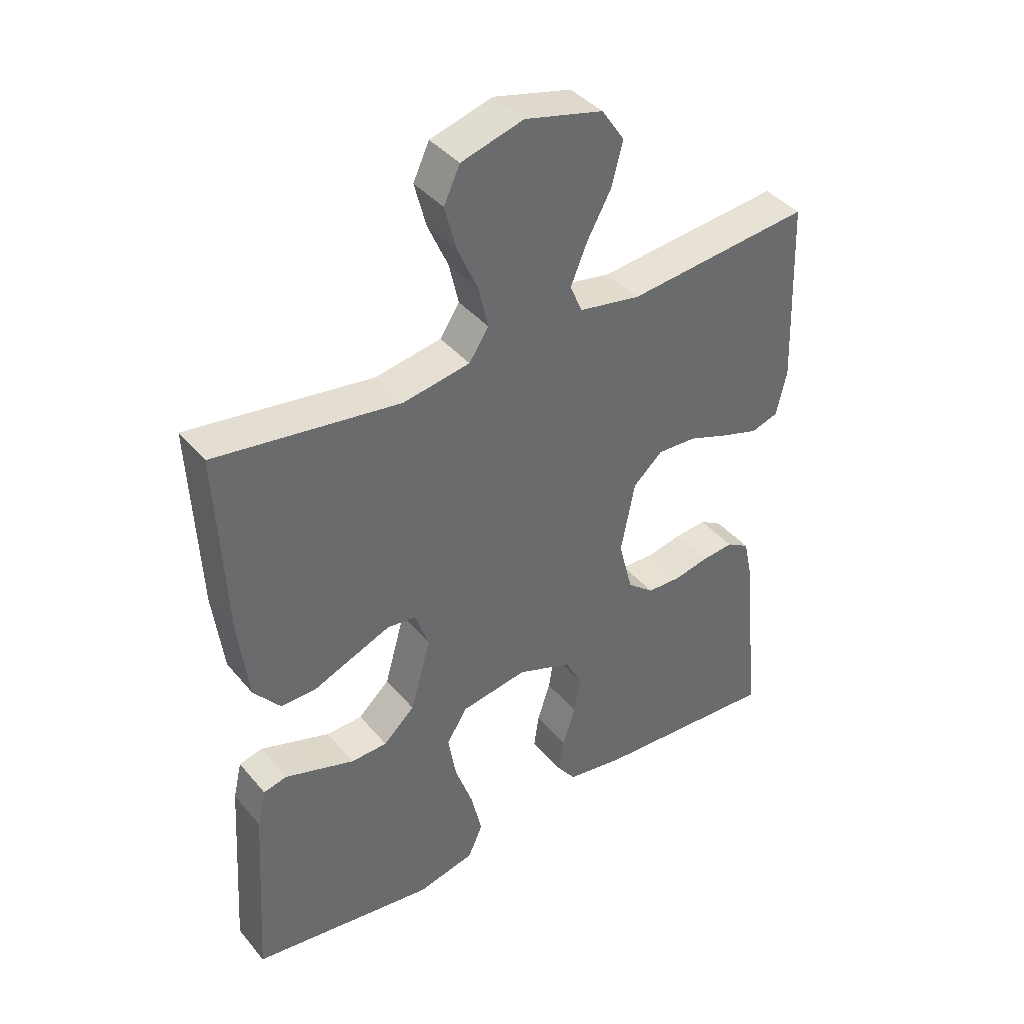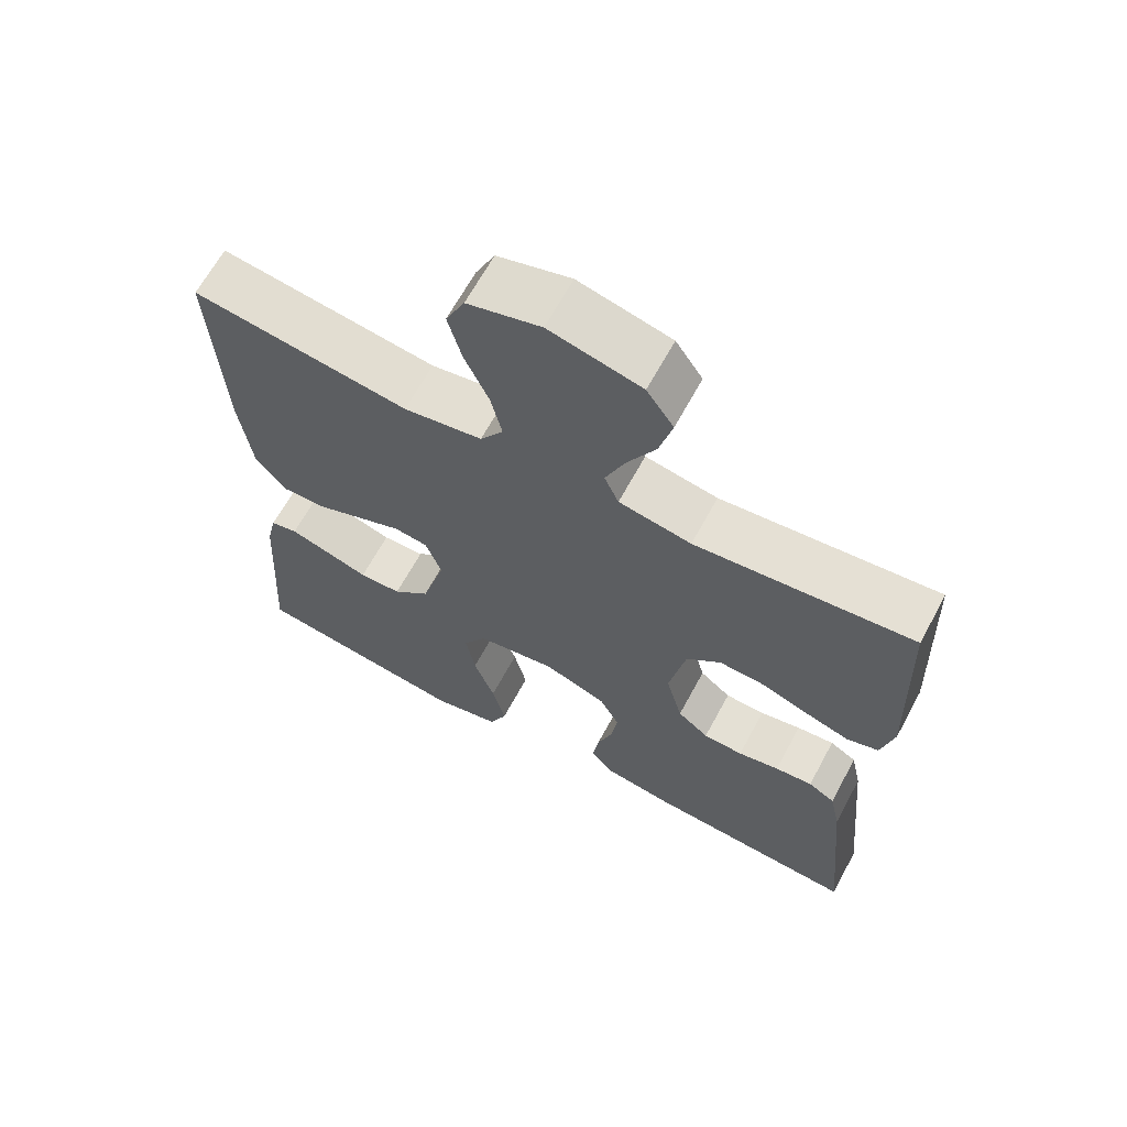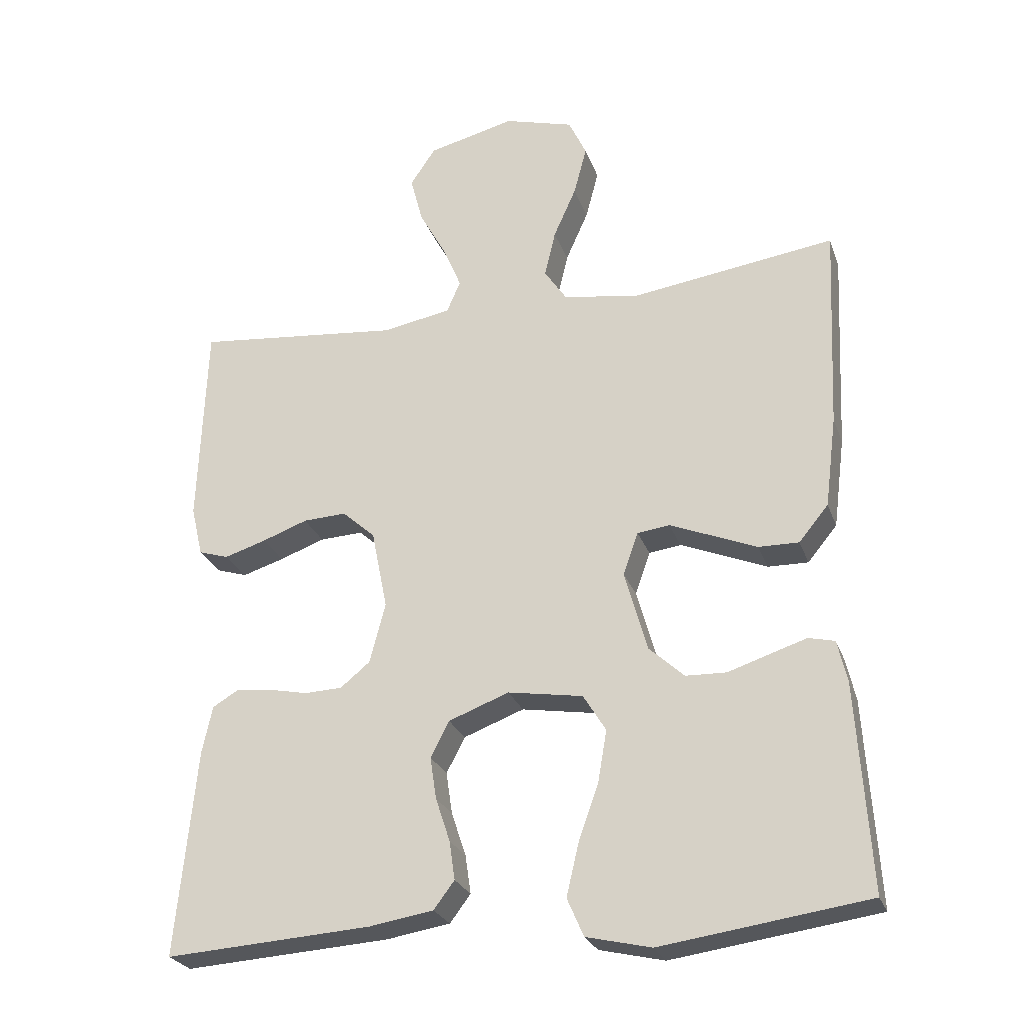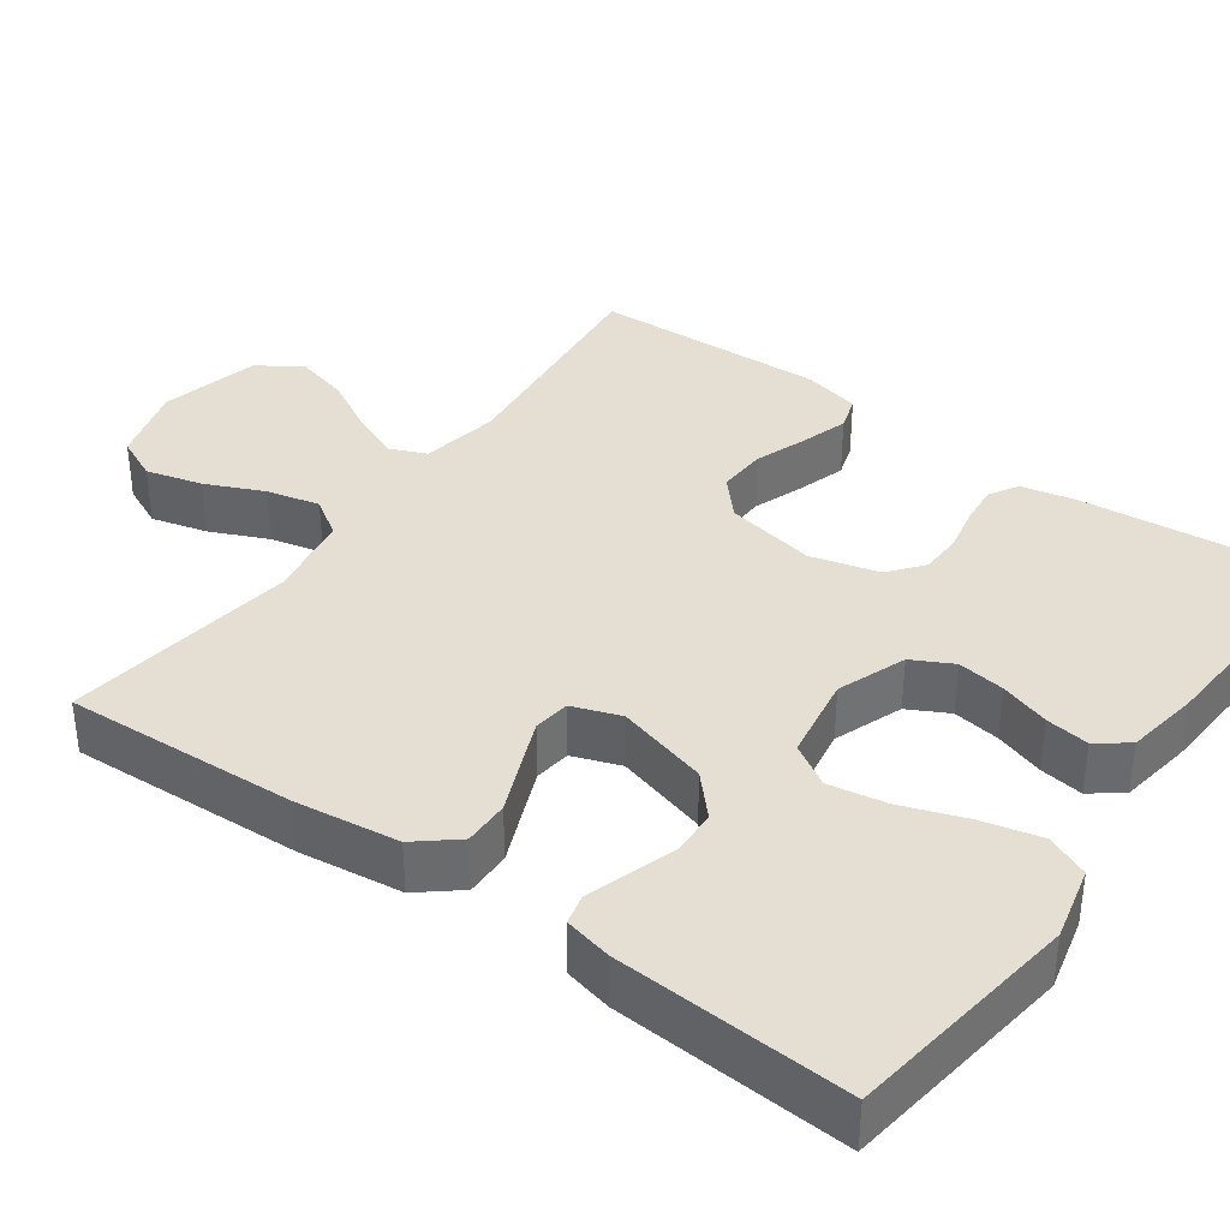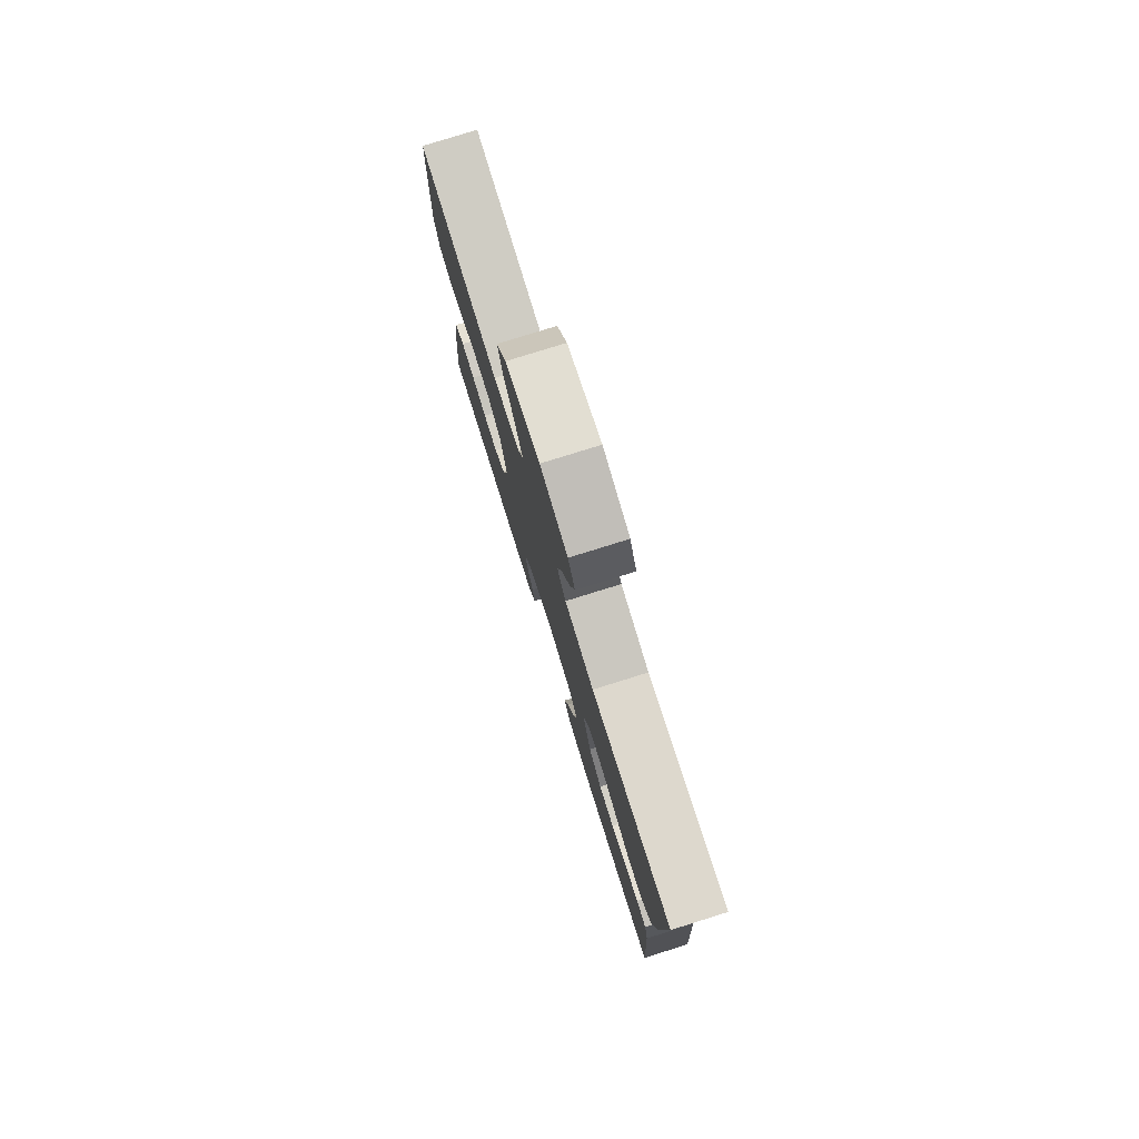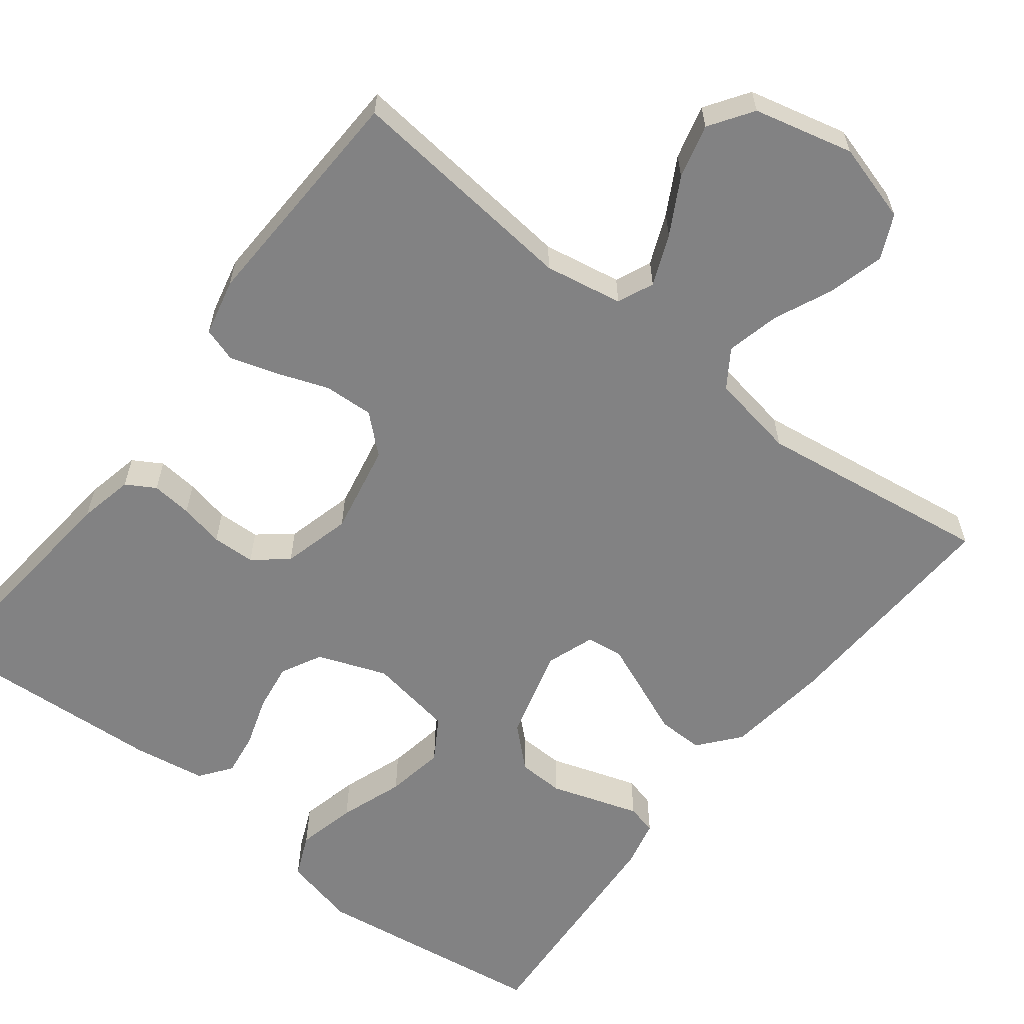
<metadata>
{"format":"obj","ext":"obj","renderer":"f3d","projection":"perspective","resolution":1024,"background":"white","views":[{"elev":40.1,"azim":144.2,"up":"+Z"},{"elev":65.5,"azim":-151.6,"up":"+Z"},{"elev":-26.0,"azim":17.3,"up":"+Z"},{"elev":37.1,"azim":125.6,"up":"+Y"},{"elev":79.2,"azim":72.7,"up":"+Z"},{"elev":-60.8,"azim":-37.8,"up":"+Y"}]}
</metadata>
<code>
v -0.5 0.07 0.5
v -0.2 0.07 0.469
v -0.1 0.07 0.487
v -0.08 0.07 0.533
v -0.107 0.07 0.598
v -0.146 0.07 0.669
v -0.164 0.07 0.738
v -0.127 0.07 0.793
v 0 0.07 0.824
v 0.101 0.07 0.795
v 0.127 0.07 0.739
v 0.108 0.07 0.667
v 0.075 0.07 0.593
v 0.059 0.07 0.525
v 0.091 0.07 0.477
v 0.2 0.07 0.458
v 0.5 0.07 0.5
v 0.486 0.07 0.2
v 0.469 0.07 0.067
v 0.426 0.07 0.015
v 0.367 0.07 0.016
v 0.302 0.07 0.043
v 0.241 0.07 0.068
v 0.194 0.07 0.062
v 0.172 0.07 0
v 0.205 0.07 -0.118
v 0.256 0.07 -0.165
v 0.315 0.07 -0.167
v 0.376 0.07 -0.147
v 0.429 0.07 -0.13
v 0.467 0.07 -0.139
v 0.481 0.07 -0.2
v 0.5 0.07 -0.5
v 0.2 0.07 -0.542
v 0.106 0.07 -0.52
v 0.082 0.07 -0.465
v 0.1 0.07 -0.389
v 0.129 0.07 -0.307
v 0.142 0.07 -0.232
v 0.109 0.07 -0.178
v 0 0.07 -0.16
v -0.088 0.07 -0.193
v -0.115 0.07 -0.245
v -0.106 0.07 -0.306
v -0.085 0.07 -0.37
v -0.077 0.07 -0.426
v -0.107 0.07 -0.466
v -0.2 0.07 -0.481
v -0.5 0.07 -0.5
v -0.471 0.07 -0.2
v -0.456 0.07 -0.13
v -0.419 0.07 -0.108
v -0.367 0.07 -0.113
v -0.31 0.07 -0.125
v -0.255 0.07 -0.123
v -0.212 0.07 -0.088
v -0.189 0.07 0
v -0.212 0.07 0.116
v -0.26 0.07 0.159
v -0.323 0.07 0.156
v -0.389 0.07 0.132
v -0.45 0.07 0.113
v -0.494 0.07 0.127
v -0.511 0.07 0.2
v -0.5 0 0.5
v -0.2 0 0.469
v -0.1 0 0.487
v -0.08 0 0.533
v -0.107 0 0.598
v -0.146 0 0.669
v -0.164 0 0.738
v -0.127 0 0.793
v 0 0 0.824
v 0.101 0 0.795
v 0.127 0 0.739
v 0.108 0 0.667
v 0.075 0 0.593
v 0.059 0 0.525
v 0.091 0 0.477
v 0.2 0 0.458
v 0.5 0 0.5
v 0.486 0 0.2
v 0.469 0 0.067
v 0.426 0 0.015
v 0.367 0 0.016
v 0.302 0 0.043
v 0.241 0 0.068
v 0.194 0 0.062
v 0.172 0 0
v 0.205 0 -0.118
v 0.256 0 -0.165
v 0.315 0 -0.167
v 0.376 0 -0.147
v 0.429 0 -0.13
v 0.467 0 -0.139
v 0.481 0 -0.2
v 0.5 0 -0.5
v 0.2 0 -0.542
v 0.106 0 -0.52
v 0.082 0 -0.465
v 0.1 0 -0.389
v 0.129 0 -0.307
v 0.142 0 -0.232
v 0.109 0 -0.178
v 0 0 -0.16
v -0.088 0 -0.193
v -0.115 0 -0.245
v -0.106 0 -0.306
v -0.085 0 -0.37
v -0.077 0 -0.426
v -0.107 0 -0.466
v -0.2 0 -0.481
v -0.5 0 -0.5
v -0.471 0 -0.2
v -0.456 0 -0.13
v -0.419 0 -0.108
v -0.367 0 -0.113
v -0.31 0 -0.125
v -0.255 0 -0.123
v -0.212 0 -0.088
v -0.189 0 0
v -0.212 0 0.116
v -0.26 0 0.159
v -0.323 0 0.156
v -0.389 0 0.132
v -0.45 0 0.113
v -0.494 0 0.127
v -0.511 0 0.2
f 64 1 2
f 63 64 2
f 62 63 2
f 61 62 2
f 60 61 2
f 59 60 2 3
f 58 59 3
f 57 58 3 4
f 52 53 54
f 51 52 54
f 50 51 54
f 49 50 54
f 48 49 54
f 47 48 54
f 46 47 54
f 45 46 54
f 44 45 54
f 43 44 54 55
f 42 43 55 56
f 36 37 38
f 35 36 38
f 34 35 38
f 33 34 38
f 32 33 38
f 31 32 38
f 30 31 38
f 29 30 38
f 28 29 38
f 27 28 38 39
f 26 27 39 40
f 20 21 22
f 19 20 22
f 18 19 22
f 17 18 22
f 16 17 22
f 15 16 22 23
f 14 15 23 24
f 11 12 13
f 10 11 13
f 9 10 13
f 8 9 13
f 7 8 13
f 6 7 13
f 5 6 13
f 4 5 13 14
f 14 24 25
f 4 14 25
f 57 4 25
f 56 57 25
f 42 56 25
f 41 42 25
f 25 26 40 41
f 66 65 128
f 66 128 127
f 66 127 126
f 66 126 125
f 66 125 124
f 67 66 124 123
f 67 123 122
f 68 67 122 121
f 118 117 116
f 118 116 115
f 118 115 114
f 118 114 113
f 118 113 112
f 118 112 111
f 118 111 110
f 118 110 109
f 118 109 108
f 119 118 108 107
f 120 119 107 106
f 102 101 100
f 102 100 99
f 102 99 98
f 102 98 97
f 102 97 96
f 102 96 95
f 102 95 94
f 102 94 93
f 102 93 92
f 103 102 92 91
f 104 103 91 90
f 86 85 84
f 86 84 83
f 86 83 82
f 86 82 81
f 86 81 80
f 87 86 80 79
f 88 87 79 78
f 77 76 75
f 77 75 74
f 77 74 73
f 77 73 72
f 77 72 71
f 77 71 70
f 77 70 69
f 78 77 69 68
f 89 88 78
f 89 78 68
f 89 68 121
f 89 121 120
f 89 120 106
f 89 106 105
f 105 104 90 89
f 1 65 66 2
f 2 66 67 3
f 3 67 68 4
f 4 68 69 5
f 5 69 70 6
f 6 70 71 7
f 7 71 72 8
f 8 72 73 9
f 9 73 74 10
f 10 74 75 11
f 11 75 76 12
f 12 76 77 13
f 13 77 78 14
f 14 78 79 15
f 15 79 80 16
f 16 80 81 17
f 17 81 82 18
f 18 82 83 19
f 19 83 84 20
f 20 84 85 21
f 21 85 86 22
f 22 86 87 23
f 23 87 88 24
f 24 88 89 25
f 25 89 90 26
f 26 90 91 27
f 27 91 92 28
f 28 92 93 29
f 29 93 94 30
f 30 94 95 31
f 31 95 96 32
f 32 96 97 33
f 33 97 98 34
f 34 98 99 35
f 35 99 100 36
f 36 100 101 37
f 37 101 102 38
f 38 102 103 39
f 39 103 104 40
f 40 104 105 41
f 41 105 106 42
f 42 106 107 43
f 43 107 108 44
f 44 108 109 45
f 45 109 110 46
f 46 110 111 47
f 47 111 112 48
f 48 112 113 49
f 49 113 114 50
f 50 114 115 51
f 51 115 116 52
f 52 116 117 53
f 53 117 118 54
f 54 118 119 55
f 55 119 120 56
f 56 120 121 57
f 57 121 122 58
f 58 122 123 59
f 59 123 124 60
f 60 124 125 61
f 61 125 126 62
f 62 126 127 63
f 63 127 128 64
f 64 128 65 1

</code>
